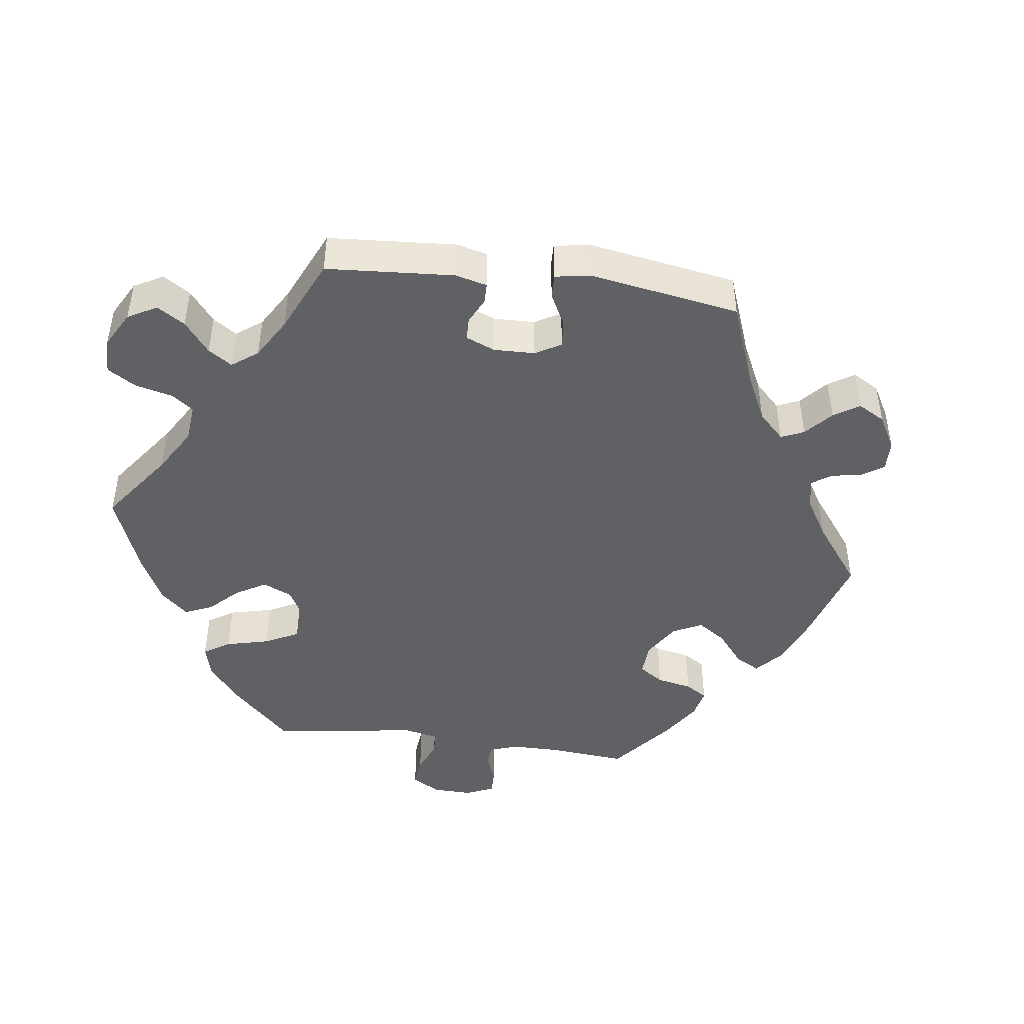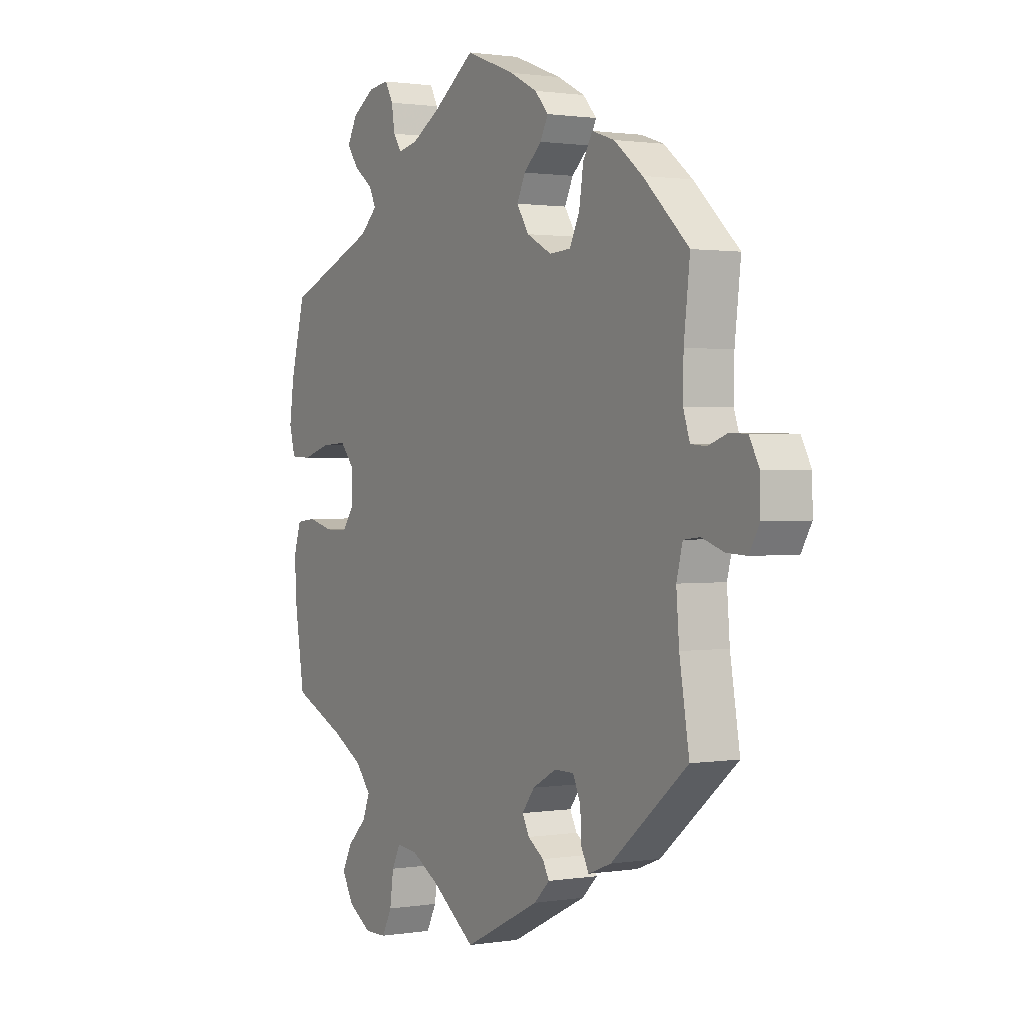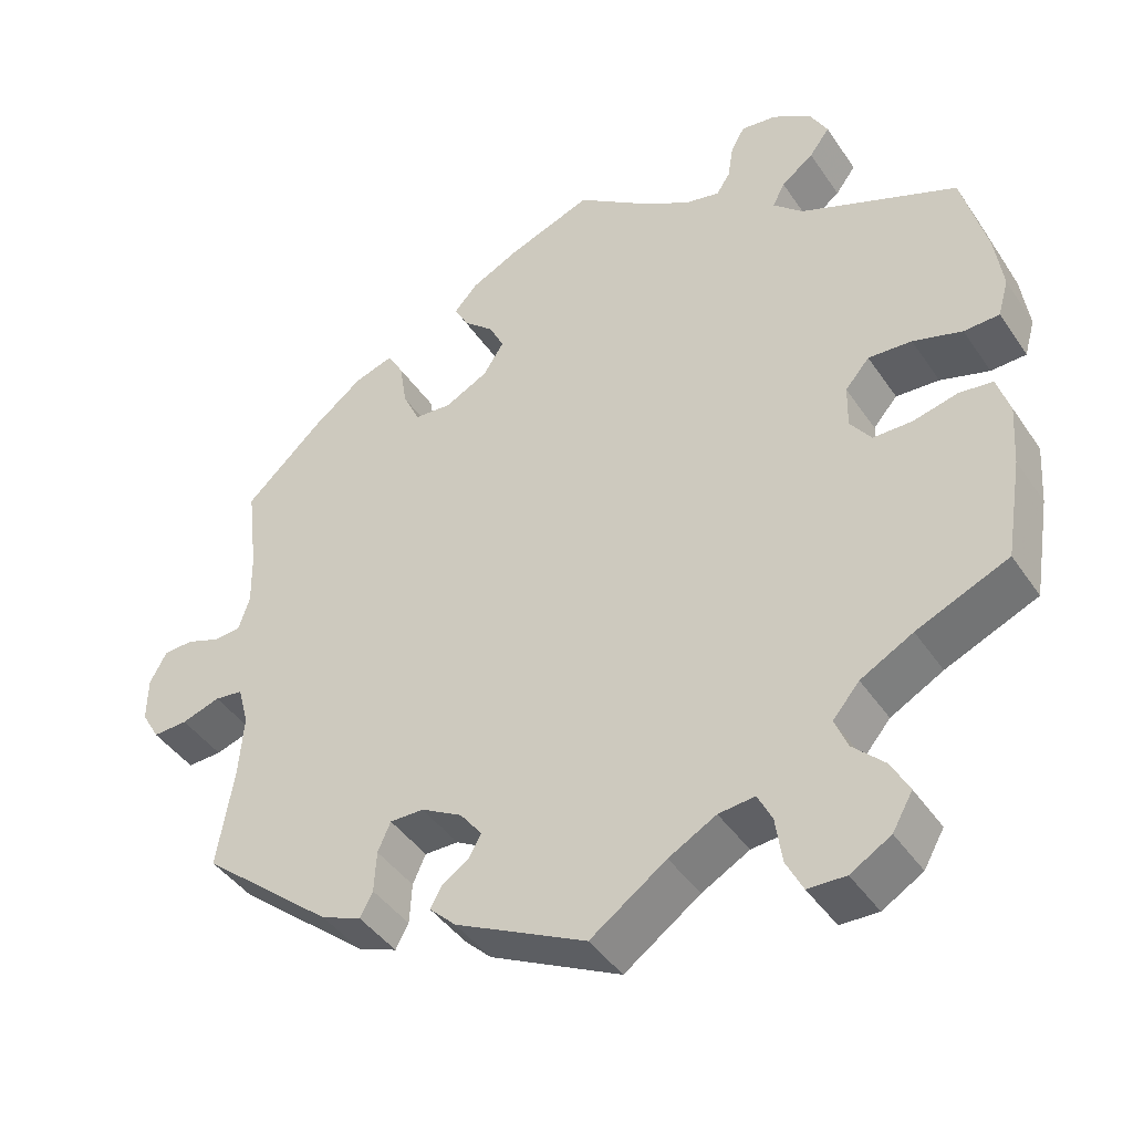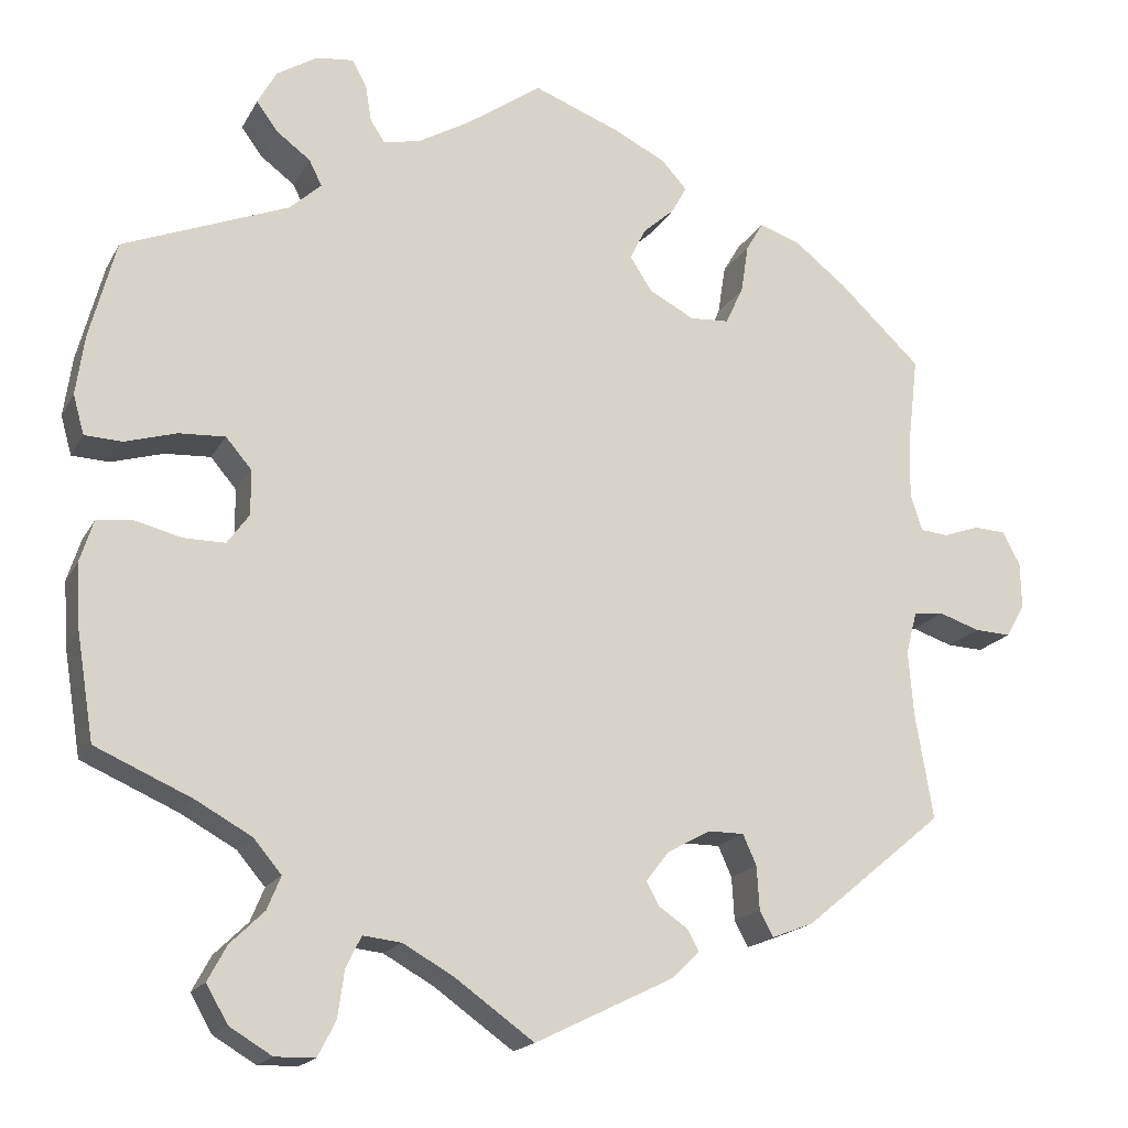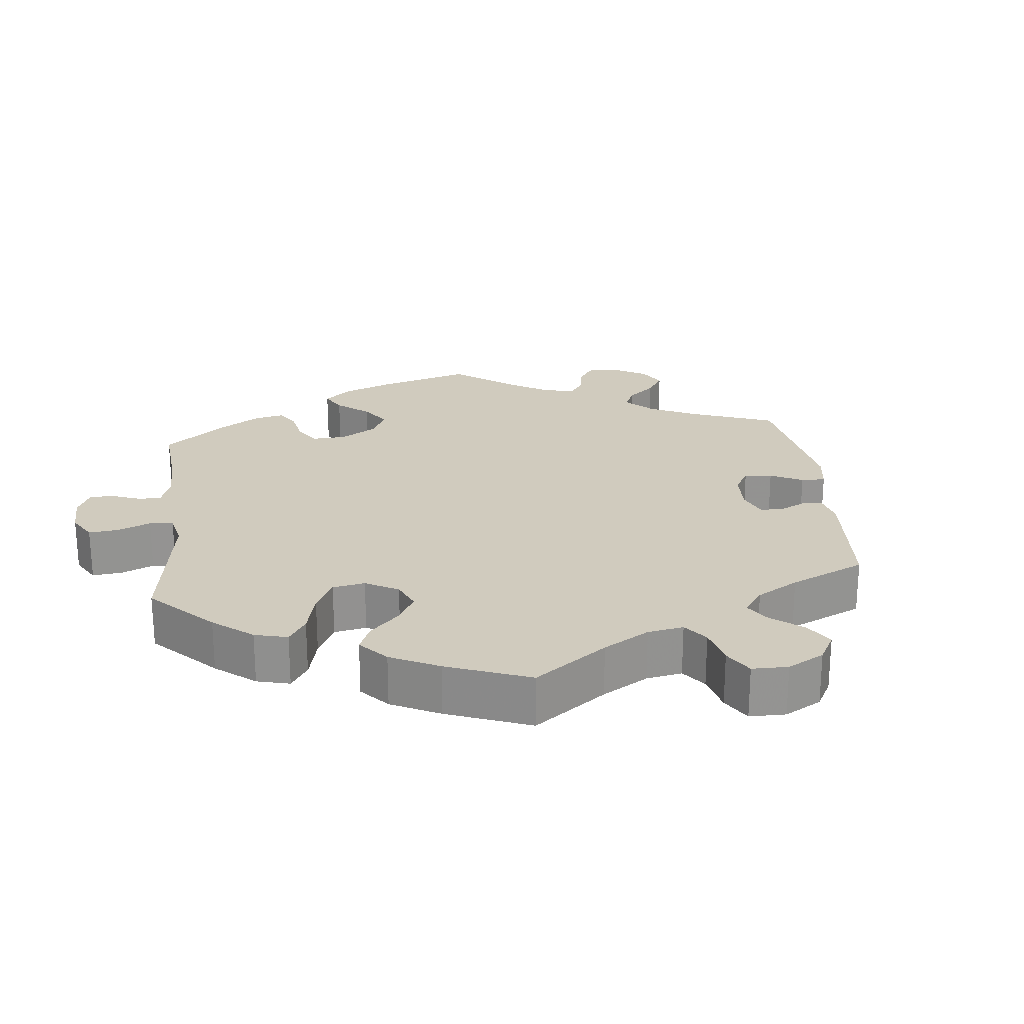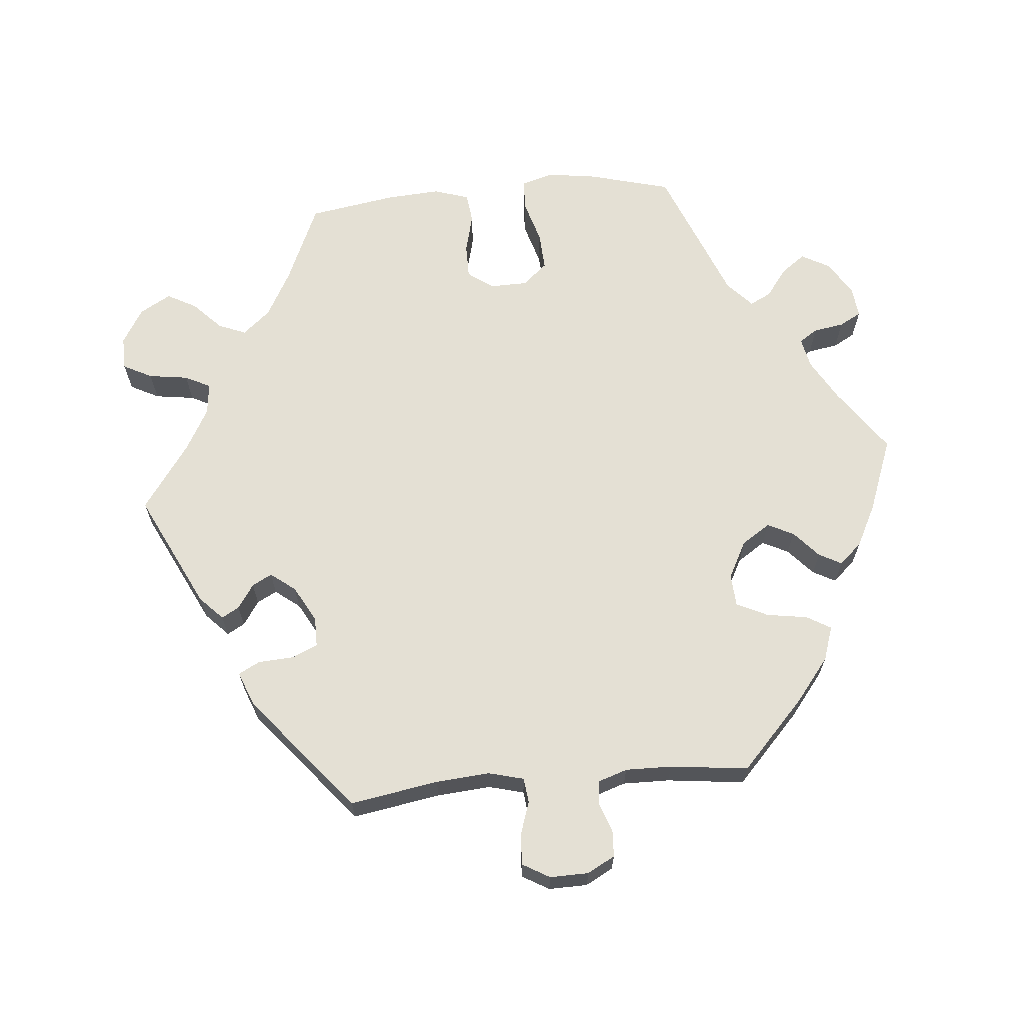
<metadata>
{"format":"obj","ext":"obj","renderer":"f3d","projection":"perspective","resolution":1024,"background":"white","views":[{"elev":-45.6,"azim":-157.5,"up":"+Y"},{"elev":1.2,"azim":-120.4,"up":"+Z"},{"elev":-42.5,"azim":31.3,"up":"+Z"},{"elev":-17.9,"azim":159.3,"up":"+Z"},{"elev":23.5,"azim":113.7,"up":"+Y"},{"elev":66.0,"azim":-95.2,"up":"+Y"}]}
</metadata>
<code>
v -0.48 0.07 -0.164
v -0.474 0.07 -0.088
v -0.487 0.07 -0.038
v -0.522 0.07 -0.034
v -0.57 0.07 -0.05
v -0.613 0.07 -0.052
v -0.635 0.07 -0.014
v -0.634 0.07 0.041
v -0.613 0.07 0.08
v -0.576 0.07 0.082
v -0.534 0.07 0.067
v -0.501 0.07 0.07
v -0.487 0.07 0.112
v -0.488 0.07 0.178
v -0.501 0.07 0.288
v -0.404 0.07 0.379
v -0.343 0.07 0.427
v -0.295 0.07 0.443
v -0.275 0.07 0.409
v -0.266 0.07 0.351
v -0.245 0.07 0.307
v -0.199 0.07 0.304
v -0.146 0.07 0.332
v -0.12 0.07 0.372
v -0.138 0.07 0.409
v -0.176 0.07 0.443
v -0.193 0.07 0.475
v -0.164 0.07 0.507
v -0.105 0.07 0.537
v 0 0.07 0.577
v 0.091 0.07 0.513
v 0.15 0.07 0.479
v 0.193 0.07 0.47
v 0.21 0.07 0.496
v 0.217 0.07 0.539
v 0.234 0.07 0.57
v 0.278 0.07 0.565
v 0.326 0.07 0.535
v 0.348 0.07 0.495
v 0.323 0.07 0.461
v 0.283 0.07 0.431
v 0.268 0.07 0.401
v 0.305 0.07 0.367
v 0.5 0.07 0.289
v 0.531 0.07 0.173
v 0.541 0.07 0.103
v 0.528 0.07 0.057
v 0.484 0.07 0.055
v 0.423 0.07 0.073
v 0.369 0.07 0.076
v 0.339 0.07 0.041
v 0.338 0.07 -0.012
v 0.364 0.07 -0.048
v 0.413 0.07 -0.048
v 0.468 0.07 -0.034
v 0.51 0.07 -0.039
v 0.526 0.07 -0.089
v 0.521 0.07 -0.165
v 0.501 0.07 -0.289
v 0.387 0.07 -0.339
v 0.322 0.07 -0.375
v 0.289 0.07 -0.414
v 0.305 0.07 -0.453
v 0.345 0.07 -0.492
v 0.367 0.07 -0.533
v 0.342 0.07 -0.577
v 0.292 0.07 -0.607
v 0.245 0.07 -0.606
v 0.224 0.07 -0.565
v 0.216 0.07 -0.509
v 0.198 0.07 -0.473
v 0.153 0.07 -0.478
v 0.094 0.07 -0.511
v 0 0.07 -0.578
v -0.163 0.07 -0.498
v -0.196 0.07 -0.466
v -0.182 0.07 -0.441
v -0.148 0.07 -0.418
v -0.133 0.07 -0.39
v -0.16 0.07 -0.355
v -0.211 0.07 -0.327
v -0.253 0.07 -0.327
v -0.269 0.07 -0.363
v -0.272 0.07 -0.414
v -0.288 0.07 -0.444
v -0.337 0.07 -0.425
v -0.501 0.07 -0.289
v -0.48 0 -0.164
v -0.474 0 -0.088
v -0.487 0 -0.038
v -0.522 0 -0.034
v -0.57 0 -0.05
v -0.613 0 -0.052
v -0.635 0 -0.014
v -0.634 0 0.041
v -0.613 0 0.08
v -0.576 0 0.082
v -0.534 0 0.067
v -0.501 0 0.07
v -0.487 0 0.112
v -0.488 0 0.178
v -0.501 0 0.288
v -0.404 0 0.379
v -0.343 0 0.427
v -0.295 0 0.443
v -0.275 0 0.409
v -0.266 0 0.351
v -0.245 0 0.307
v -0.199 0 0.304
v -0.146 0 0.332
v -0.12 0 0.372
v -0.138 0 0.409
v -0.176 0 0.443
v -0.193 0 0.475
v -0.164 0 0.507
v -0.105 0 0.537
v 0 0 0.577
v 0.091 0 0.513
v 0.15 0 0.479
v 0.193 0 0.47
v 0.21 0 0.496
v 0.217 0 0.539
v 0.234 0 0.57
v 0.278 0 0.565
v 0.326 0 0.535
v 0.348 0 0.495
v 0.323 0 0.461
v 0.283 0 0.431
v 0.268 0 0.401
v 0.305 0 0.367
v 0.5 0 0.289
v 0.531 0 0.173
v 0.541 0 0.103
v 0.528 0 0.057
v 0.484 0 0.055
v 0.423 0 0.073
v 0.369 0 0.076
v 0.339 0 0.041
v 0.338 0 -0.012
v 0.364 0 -0.048
v 0.413 0 -0.048
v 0.468 0 -0.034
v 0.51 0 -0.039
v 0.526 0 -0.089
v 0.521 0 -0.165
v 0.501 0 -0.289
v 0.387 0 -0.339
v 0.322 0 -0.375
v 0.289 0 -0.414
v 0.305 0 -0.453
v 0.345 0 -0.492
v 0.367 0 -0.533
v 0.342 0 -0.577
v 0.292 0 -0.607
v 0.245 0 -0.606
v 0.224 0 -0.565
v 0.216 0 -0.509
v 0.198 0 -0.473
v 0.153 0 -0.478
v 0.094 0 -0.511
v 0 0 -0.578
v -0.163 0 -0.498
v -0.196 0 -0.466
v -0.182 0 -0.441
v -0.148 0 -0.418
v -0.133 0 -0.39
v -0.16 0 -0.355
v -0.211 0 -0.327
v -0.253 0 -0.327
v -0.269 0 -0.363
v -0.272 0 -0.414
v -0.288 0 -0.444
v -0.337 0 -0.425
v -0.501 0 -0.289
f 86 87 1
f 83 84 85 86
f 82 83 86 1
f 81 82 1 2
f 80 81 2 3
f 75 76 77 78
f 73 74 75 78
f 72 73 78 79
f 71 72 79 80
f 67 68 69 70
f 67 70 71
f 66 67 71
f 63 64 65 66
f 62 63 66 71
f 61 62 71 80
f 57 58 59 60
f 54 55 56 57
f 53 54 57 60
f 52 53 60 61
f 46 47 48 49
f 46 49 50
f 43 44 45 46
f 42 43 46 50
f 38 39 40 41
f 38 41 42
f 37 38 42
f 34 35 36 37
f 33 34 37 42
f 32 33 42 50
f 28 29 30 31
f 25 26 27 28
f 24 25 28 31
f 23 24 31 32
f 17 18 19 20
f 17 20 21
f 14 15 16 17
f 13 14 17 21
f 12 13 21 22
f 8 9 10 11
f 8 11 12
f 7 8 12
f 4 5 6 7
f 3 4 7 12
f 51 52 61 80
f 32 50 51 80
f 22 23 32 80
f 3 12 22 80
f 88 174 173
f 173 172 171 170
f 88 173 170 169
f 89 88 169 168
f 90 89 168 167
f 165 164 163 162
f 165 162 161 160
f 166 165 160 159
f 167 166 159 158
f 157 156 155 154
f 158 157 154
f 158 154 153
f 153 152 151 150
f 158 153 150 149
f 167 158 149 148
f 147 146 145 144
f 144 143 142 141
f 147 144 141 140
f 148 147 140 139
f 136 135 134 133
f 137 136 133
f 133 132 131 130
f 137 133 130 129
f 128 127 126 125
f 129 128 125
f 129 125 124
f 124 123 122 121
f 129 124 121 120
f 137 129 120 119
f 118 117 116 115
f 115 114 113 112
f 118 115 112 111
f 119 118 111 110
f 107 106 105 104
f 108 107 104
f 104 103 102 101
f 108 104 101 100
f 109 108 100 99
f 98 97 96 95
f 99 98 95
f 99 95 94
f 94 93 92 91
f 99 94 91 90
f 167 148 139 138
f 167 138 137 119
f 167 119 110 109
f 167 109 99 90
f 1 88 89 2
f 2 89 90 3
f 3 90 91 4
f 4 91 92 5
f 5 92 93 6
f 6 93 94 7
f 7 94 95 8
f 8 95 96 9
f 9 96 97 10
f 10 97 98 11
f 11 98 99 12
f 12 99 100 13
f 13 100 101 14
f 14 101 102 15
f 15 102 103 16
f 16 103 104 17
f 17 104 105 18
f 18 105 106 19
f 19 106 107 20
f 20 107 108 21
f 21 108 109 22
f 22 109 110 23
f 23 110 111 24
f 24 111 112 25
f 25 112 113 26
f 26 113 114 27
f 27 114 115 28
f 28 115 116 29
f 29 116 117 30
f 30 117 118 31
f 31 118 119 32
f 32 119 120 33
f 33 120 121 34
f 34 121 122 35
f 35 122 123 36
f 36 123 124 37
f 37 124 125 38
f 38 125 126 39
f 39 126 127 40
f 40 127 128 41
f 41 128 129 42
f 42 129 130 43
f 43 130 131 44
f 44 131 132 45
f 45 132 133 46
f 46 133 134 47
f 47 134 135 48
f 48 135 136 49
f 49 136 137 50
f 50 137 138 51
f 51 138 139 52
f 52 139 140 53
f 53 140 141 54
f 54 141 142 55
f 55 142 143 56
f 56 143 144 57
f 57 144 145 58
f 58 145 146 59
f 59 146 147 60
f 60 147 148 61
f 61 148 149 62
f 62 149 150 63
f 63 150 151 64
f 64 151 152 65
f 65 152 153 66
f 66 153 154 67
f 67 154 155 68
f 68 155 156 69
f 69 156 157 70
f 70 157 158 71
f 71 158 159 72
f 72 159 160 73
f 73 160 161 74
f 74 161 162 75
f 75 162 163 76
f 76 163 164 77
f 77 164 165 78
f 78 165 166 79
f 79 166 167 80
f 80 167 168 81
f 81 168 169 82
f 82 169 170 83
f 83 170 171 84
f 84 171 172 85
f 85 172 173 86
f 86 173 174 87
f 87 174 88 1

</code>
